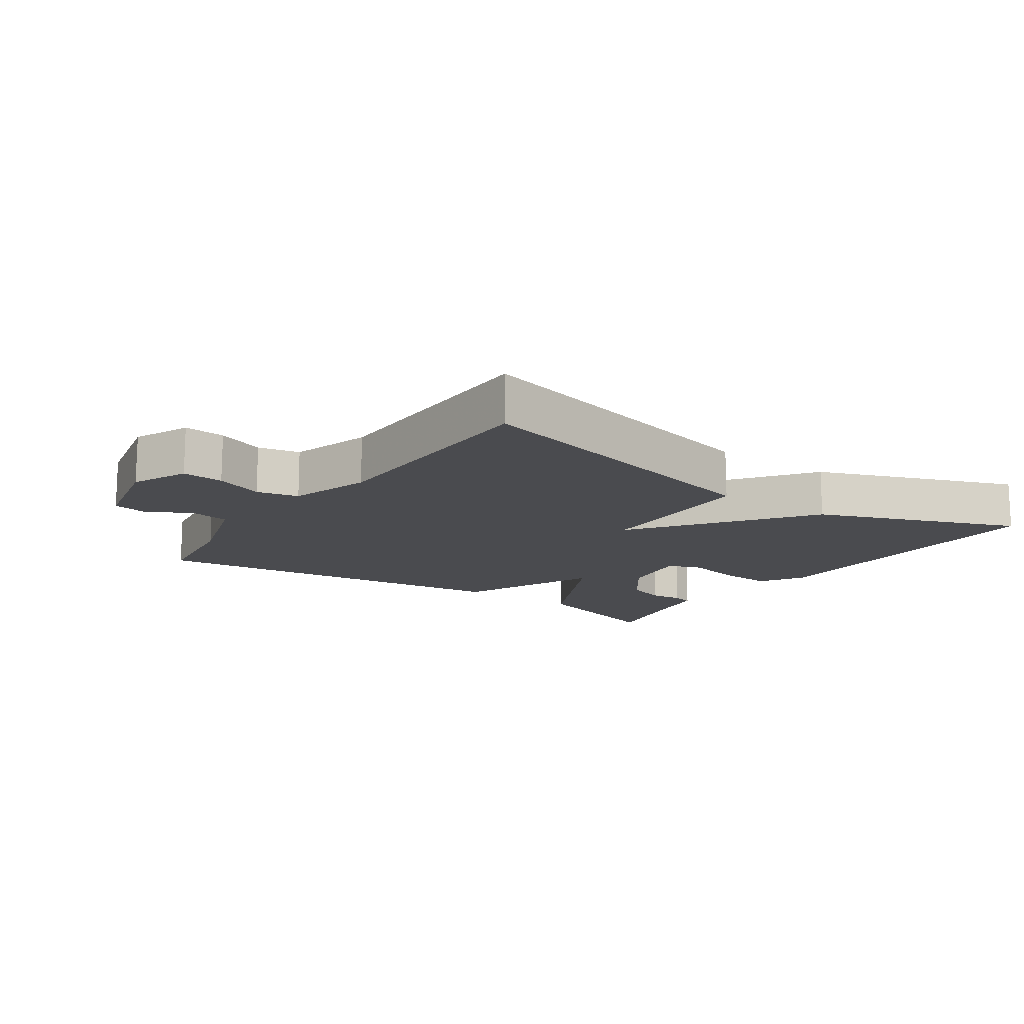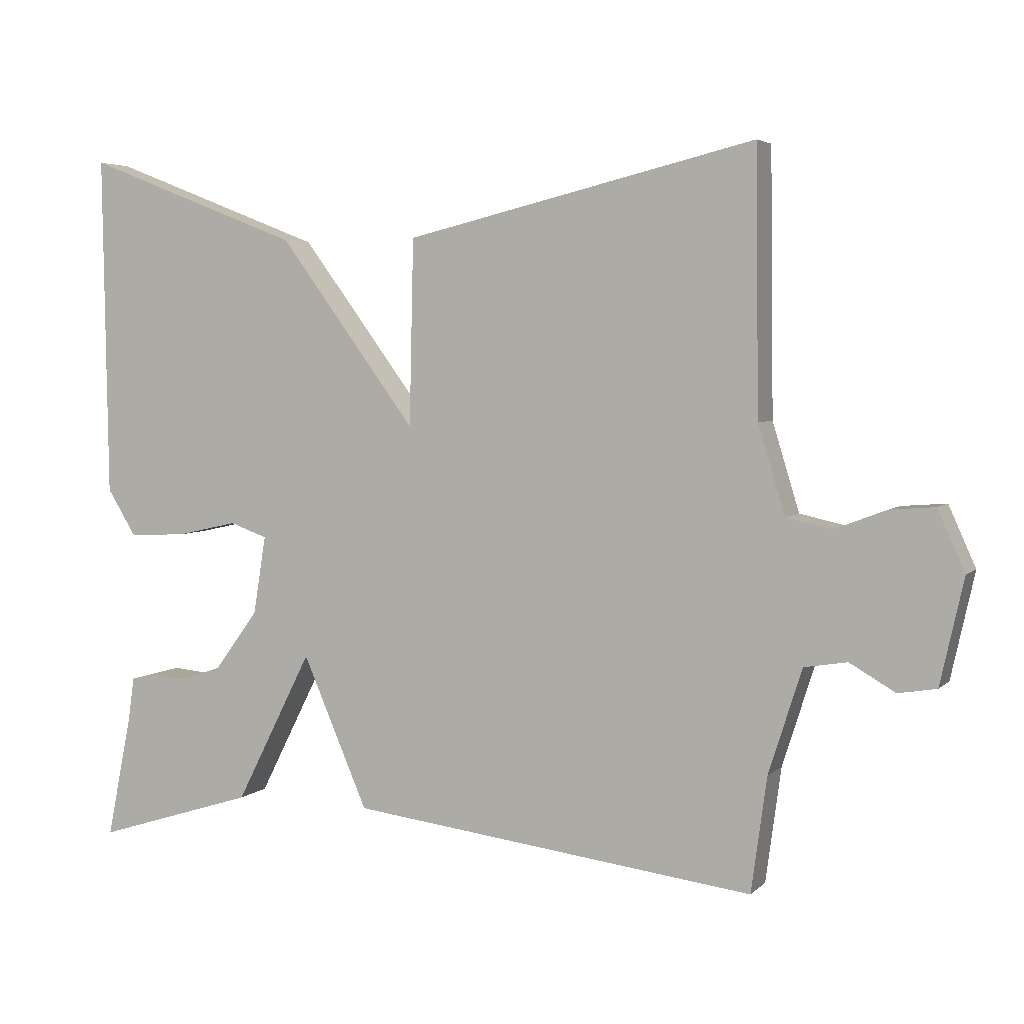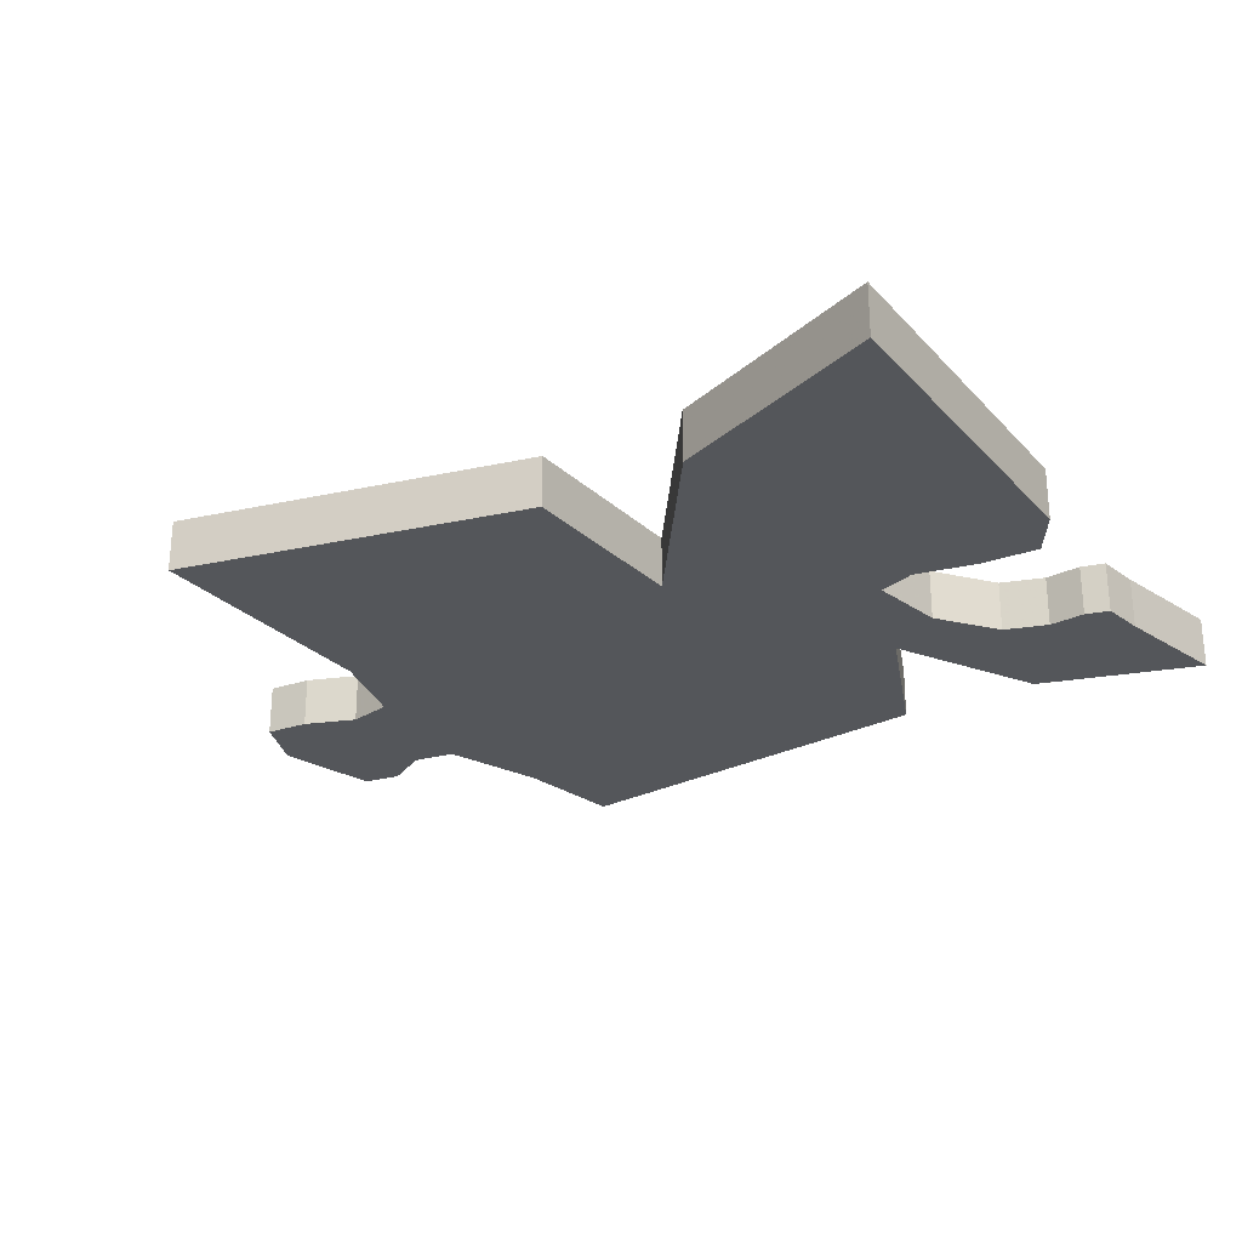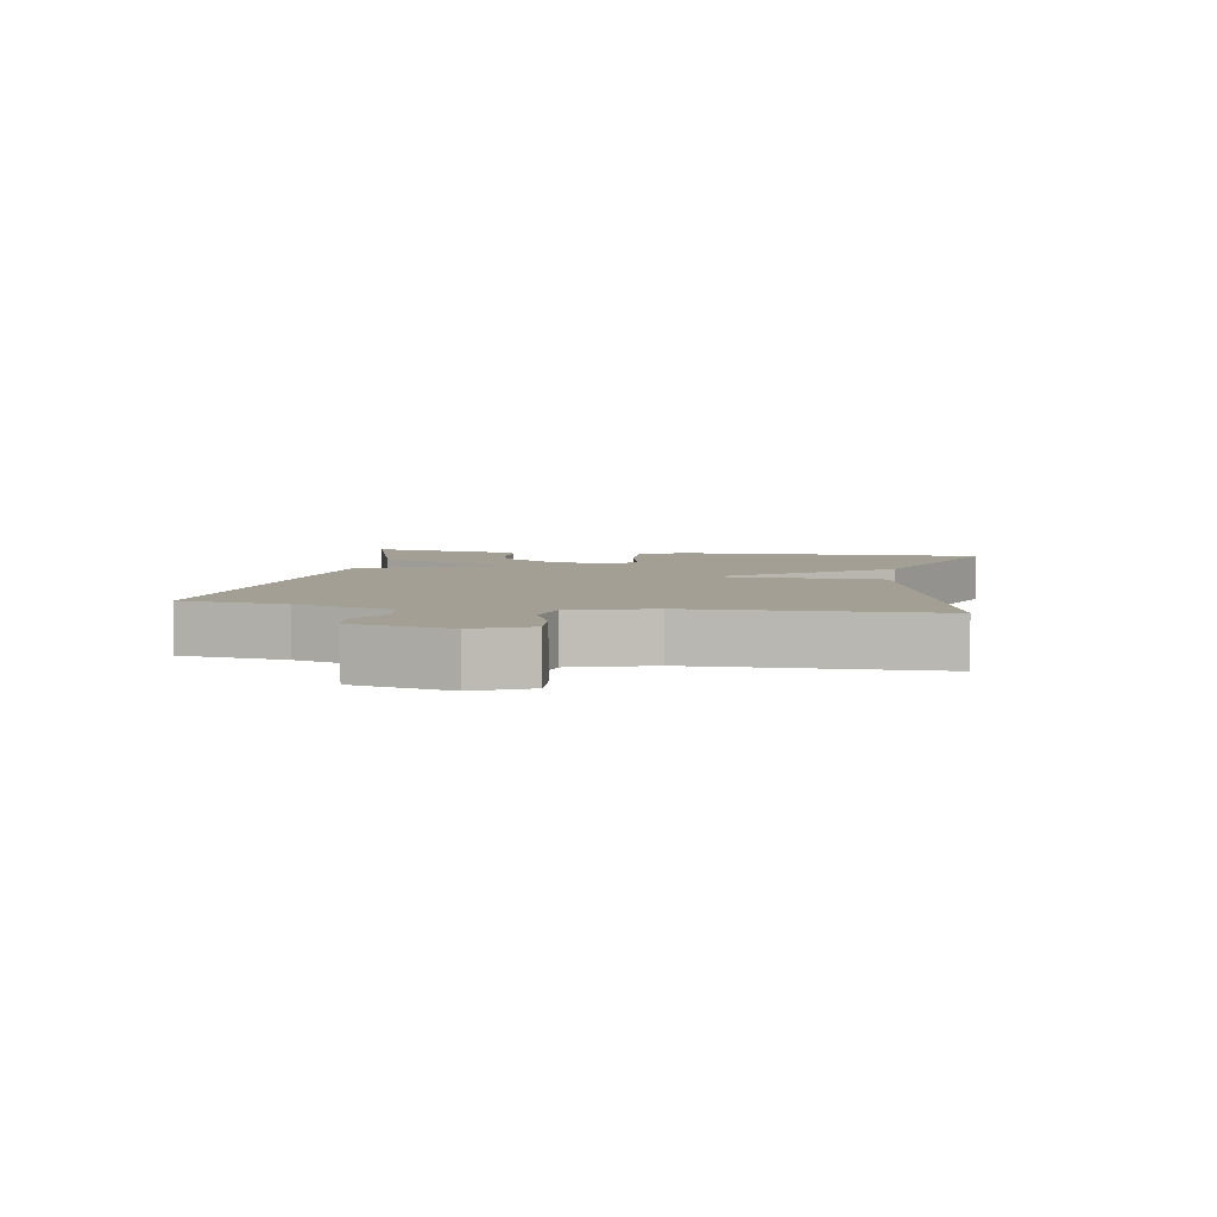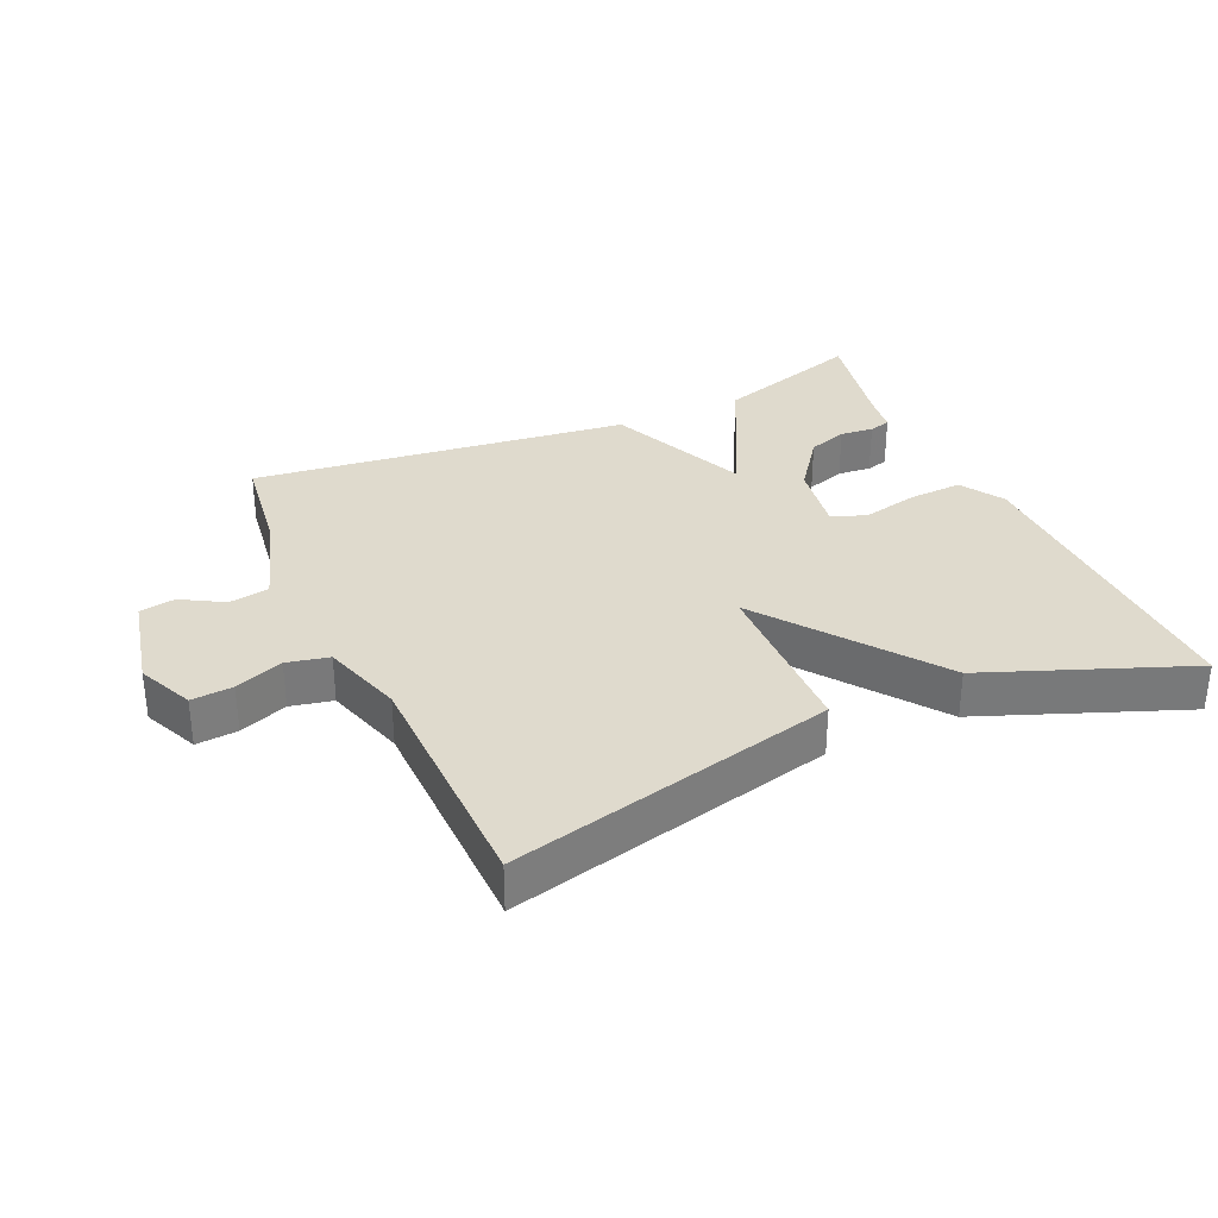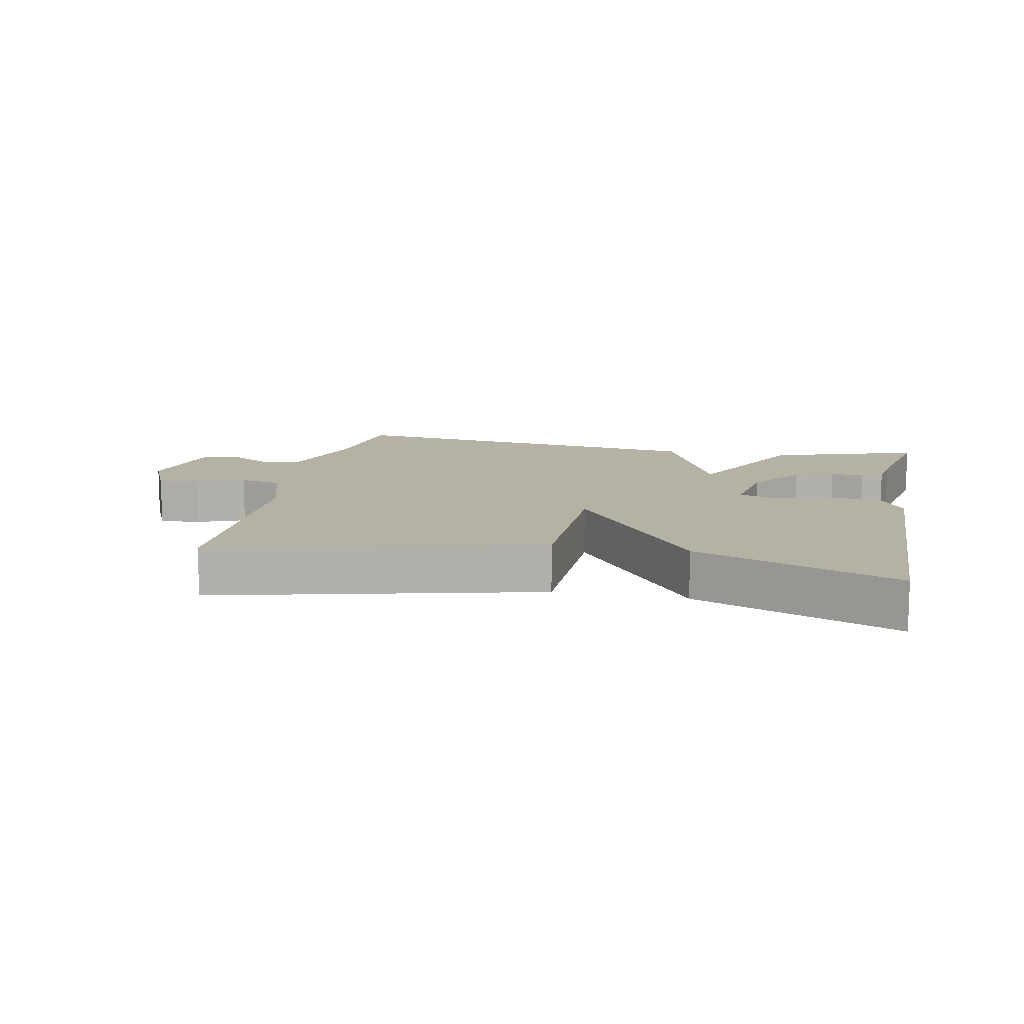
<metadata>
{"format":"obj","ext":"obj","renderer":"f3d","projection":"perspective","resolution":1024,"background":"white","views":[{"elev":-14.3,"azim":-34.8,"up":"+Y"},{"elev":4.3,"azim":-157.5,"up":"+Z"},{"elev":-25.5,"azim":33.1,"up":"+Y"},{"elev":5.3,"azim":-80.4,"up":"+Y"},{"elev":32.6,"azim":-24.3,"up":"+Y"},{"elev":11.8,"azim":11.3,"up":"+Y"}]}
</metadata>
<code>
v -0.5 0.07 0.5
v -0.006 0.07 0.381
v 0 0.07 0.119
v 0.194 0.07 0.381
v 0.5 0.07 0.5
v 0.493 0.07 0.017
v 0.452 0.07 -0.049
v 0.37 0.07 -0.045
v 0.285 0.07 -0.026
v 0.232 0.07 -0.045
v 0.25 0.07 -0.156
v 0.312 0.07 -0.24
v 0.372 0.07 -0.26
v 0.423 0.07 -0.255
v 0.456 0.07 -0.264
v 0.465 0.07 -0.327
v 0.5 0.07 -0.5
v 0.274 0.07 -0.429
v 0.166 0.07 -0.215
v 0.074 0.07 -0.429
v -0.5 0.07 -0.5
v -0.522 0.07 -0.338
v -0.569 0.07 -0.19
v -0.63 0.07 -0.18
v -0.694 0.07 -0.217
v -0.748 0.07 -0.208
v -0.781 0.07 -0.059
v -0.743 0.07 0.026
v -0.68 0.07 0.021
v -0.607 0.07 -0.007
v -0.543 0.07 0.007
v -0.505 0.07 0.131
v -0.5 0 0.5
v -0.006 0 0.381
v 0 0 0.119
v 0.194 0 0.381
v 0.5 0 0.5
v 0.493 0 0.017
v 0.452 0 -0.049
v 0.37 0 -0.045
v 0.285 0 -0.026
v 0.232 0 -0.045
v 0.25 0 -0.156
v 0.312 0 -0.24
v 0.372 0 -0.26
v 0.423 0 -0.255
v 0.456 0 -0.264
v 0.465 0 -0.327
v 0.5 0 -0.5
v 0.274 0 -0.429
v 0.166 0 -0.215
v 0.074 0 -0.429
v -0.5 0 -0.5
v -0.522 0 -0.338
v -0.569 0 -0.19
v -0.63 0 -0.18
v -0.694 0 -0.217
v -0.748 0 -0.208
v -0.781 0 -0.059
v -0.743 0 0.026
v -0.68 0 0.021
v -0.607 0 -0.007
v -0.543 0 0.007
v -0.505 0 0.131
f 28 29 30
f 27 28 30
f 26 27 30
f 25 26 30
f 24 25 30
f 23 24 30 31
f 22 23 31 32
f 21 22 32
f 20 21 32
f 19 20 32
f 16 17 18 19
f 13 14 15 16
f 12 13 16 19
f 19 32 1
f 12 19 1
f 11 12 1
f 7 8 9
f 6 7 9
f 5 6 9
f 4 5 9
f 3 4 9
f 3 9 10
f 1 2 3
f 11 1 3
f 3 10 11
f 62 61 60
f 62 60 59
f 62 59 58
f 62 58 57
f 62 57 56
f 63 62 56 55
f 64 63 55 54
f 64 54 53
f 64 53 52
f 64 52 51
f 51 50 49 48
f 48 47 46 45
f 51 48 45 44
f 33 64 51
f 33 51 44
f 33 44 43
f 41 40 39
f 41 39 38
f 41 38 37
f 41 37 36
f 41 36 35
f 42 41 35
f 35 34 33
f 35 33 43
f 43 42 35
f 1 33 34 2
f 2 34 35 3
f 3 35 36 4
f 4 36 37 5
f 5 37 38 6
f 6 38 39 7
f 7 39 40 8
f 8 40 41 9
f 9 41 42 10
f 10 42 43 11
f 11 43 44 12
f 12 44 45 13
f 13 45 46 14
f 14 46 47 15
f 15 47 48 16
f 16 48 49 17
f 17 49 50 18
f 18 50 51 19
f 19 51 52 20
f 20 52 53 21
f 21 53 54 22
f 22 54 55 23
f 23 55 56 24
f 24 56 57 25
f 25 57 58 26
f 26 58 59 27
f 27 59 60 28
f 28 60 61 29
f 29 61 62 30
f 30 62 63 31
f 31 63 64 32
f 32 64 33 1

</code>
